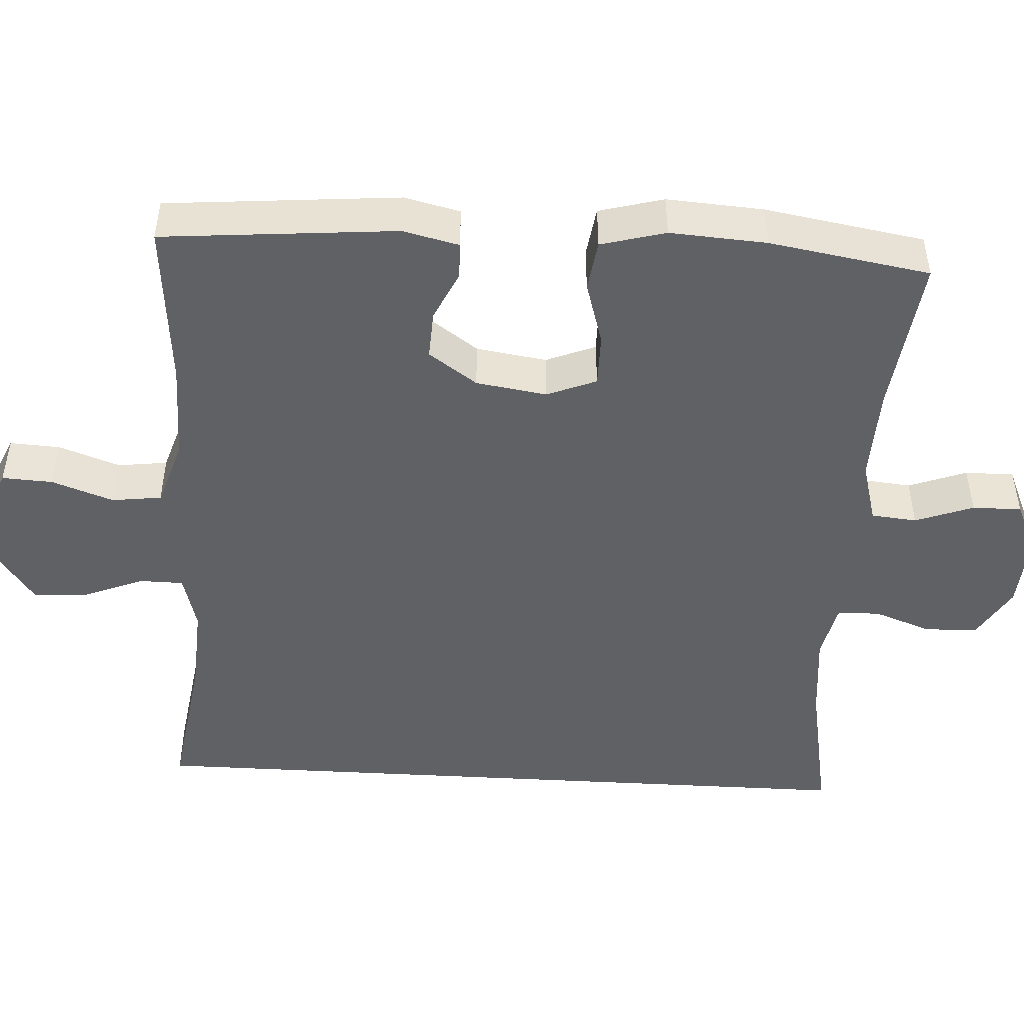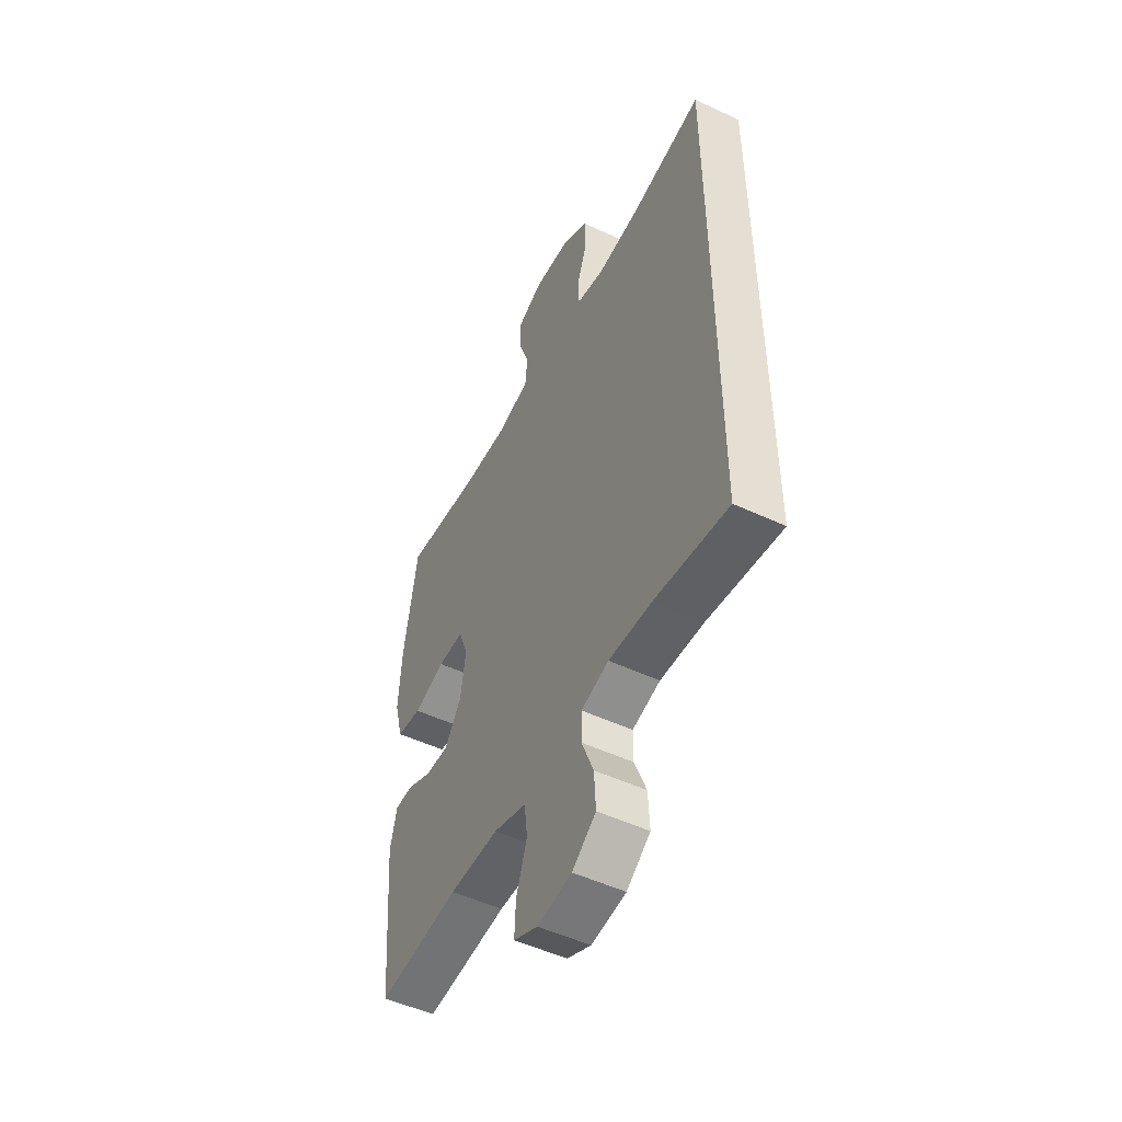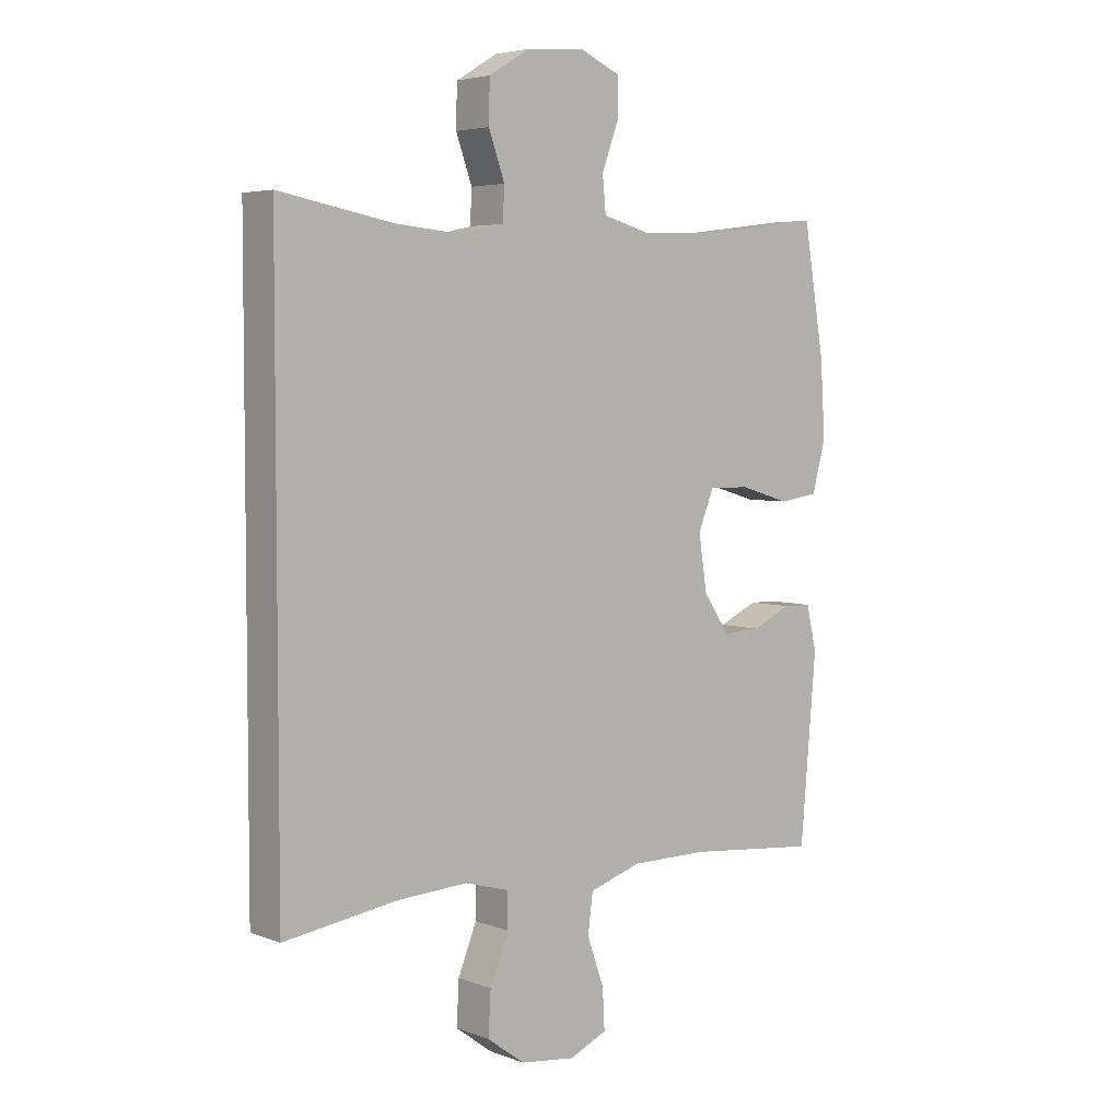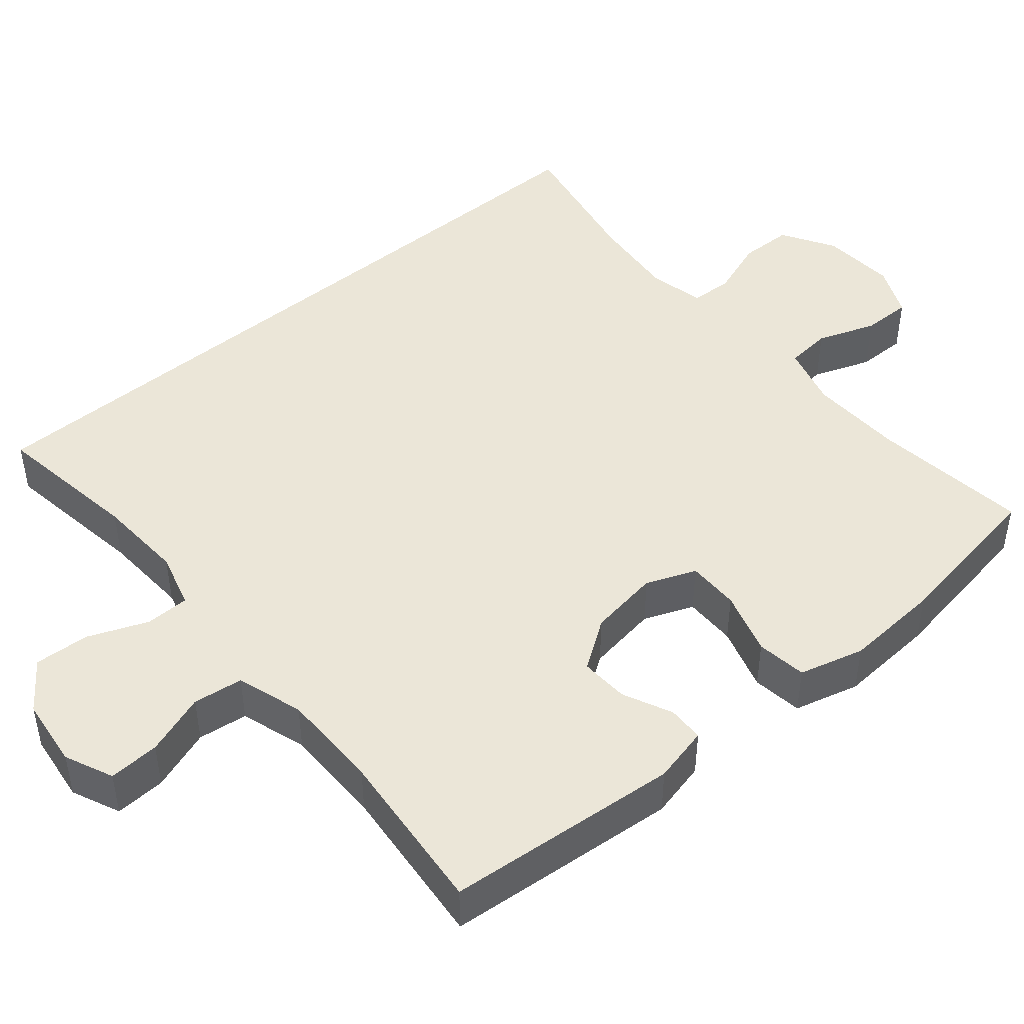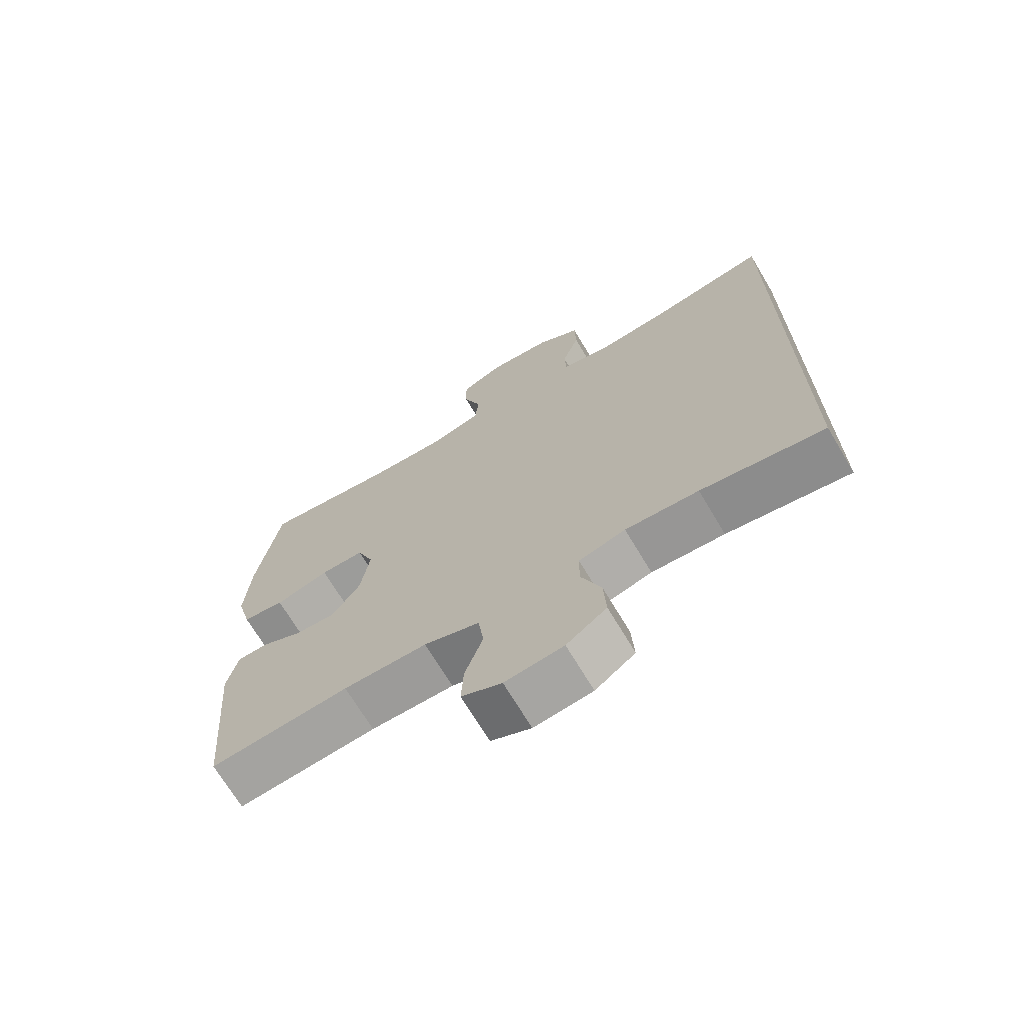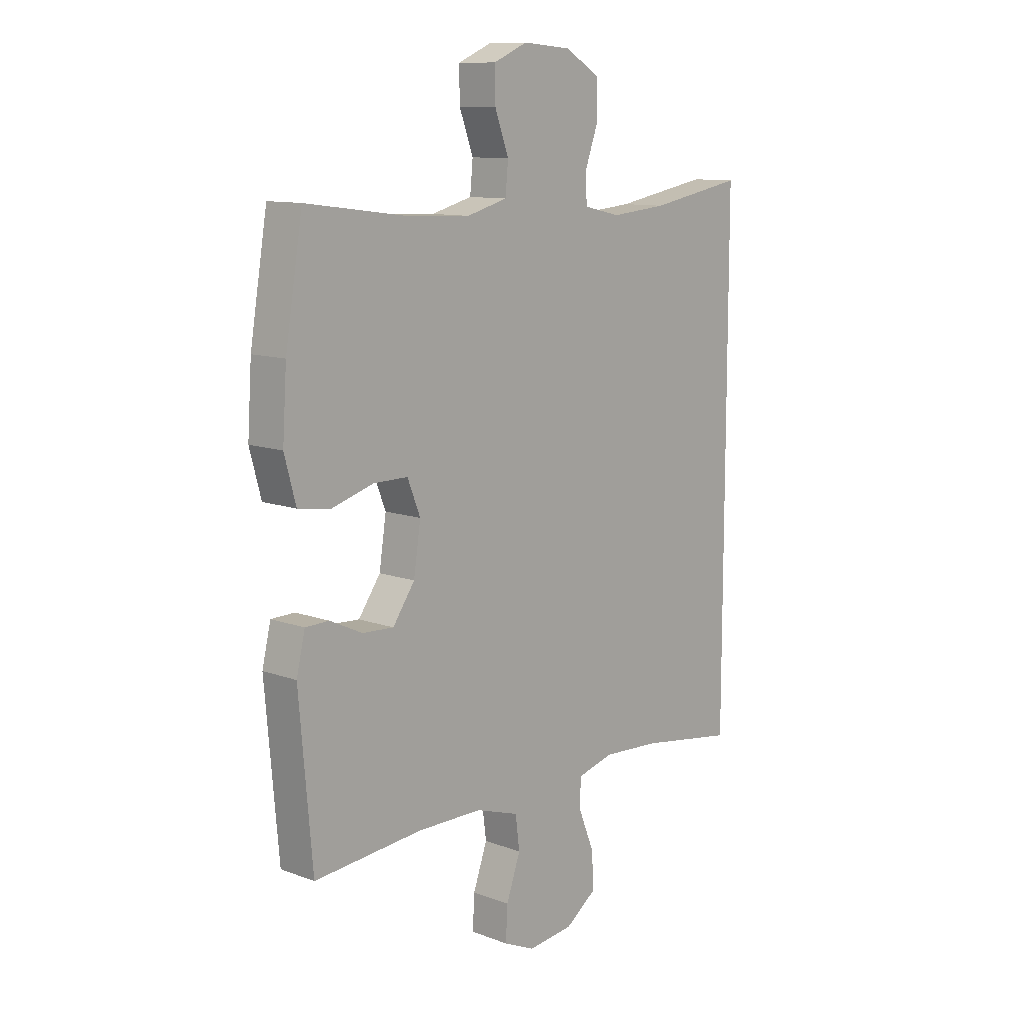
<metadata>
{"format":"obj","ext":"obj","renderer":"f3d","projection":"perspective","resolution":1024,"background":"white","views":[{"elev":-48.2,"azim":-93.3,"up":"+Y"},{"elev":-50.9,"azim":63.0,"up":"+Z"},{"elev":4.6,"azim":139.8,"up":"+Z"},{"elev":46.4,"azim":-130.0,"up":"+Y"},{"elev":-69.9,"azim":30.8,"up":"+Z"},{"elev":11.1,"azim":-47.7,"up":"+Z"}]}
</metadata>
<code>
o path38
v 0.3042 0.0375 0.4671
v 0.1882 0.0375 0.4564
v 0.1131 0.0375 0.4734
v 0.1102 0.0375 0.5301
v 0.1379 0.0375 0.6074
v 0.1363 0.0375 0.6788
v 0.06548 0.0375 0.7218
v -0.03455 0.0375 0.7294
v -0.104 0.0375 0.6989
v -0.1033 0.0375 0.6327
v -0.07461 0.0375 0.5545
v -0.08043 0.0375 0.4934
v -0.1639 0.0375 0.4704
v -0.2911 0.0375 0.4754
v -0.5031 0.0375 0.5029
v -0.5388 0.0375 0.287
v -0.5473 0.0375 0.1568
v -0.5238 0.0375 0.0696
v -0.4562 0.0375 0.05993
v -0.3698 0.0375 0.08573
v -0.2997 0.0375 0.08588
v -0.273 0.0375 0.01912
v -0.2874 0.0375 -0.07606
v -0.3327 0.0375 -0.1413
v -0.3975 0.0375 -0.138
v -0.4639 0.0375 -0.1067
v -0.5128 0.0375 -0.1079
v -0.5304 0.0375 -0.1834
v -0.5031 0.0375 -0.499
v -0.28 0.0375 -0.4784
v -0.1458 0.0375 -0.4788
v -0.05645 0.0375 -0.5078
v -0.04788 0.0375 -0.5748
v -0.07687 0.0375 -0.6577
v -0.08042 0.0375 -0.7259
v -0.01585 0.0375 -0.755
v 0.07818 0.0375 -0.7438
v 0.1427 0.0375 -0.6969
v 0.1385 0.0375 -0.6224
v 0.1065 0.0375 -0.5426
v 0.1071 0.0375 -0.4832
v 0.1825 0.0375 -0.4624
v 0.3004 0.0375 -0.4691
v 0.4986 0.0375 -0.499
v 0.4986 0.0375 0.5029
v 0.3042 -0.0375 0.4671
v 0.1882 -0.0375 0.4564
v 0.1131 -0.0375 0.4734
v 0.1102 -0.0375 0.5301
v 0.1379 -0.0375 0.6074
v 0.1363 -0.0375 0.6788
v 0.06548 -0.0375 0.7218
v -0.03455 -0.0375 0.7294
v -0.104 -0.0375 0.6989
v -0.1033 -0.0375 0.6327
v -0.07461 -0.0375 0.5545
v -0.08043 -0.0375 0.4934
v -0.1639 -0.0375 0.4704
v -0.2911 -0.0375 0.4754
v -0.5031 -0.0375 0.5029
v -0.5388 -0.0375 0.287
v -0.5473 -0.0375 0.1568
v -0.5238 -0.0375 0.0696
v -0.4562 -0.0375 0.05993
v -0.3698 -0.0375 0.08573
v -0.2997 -0.0375 0.08588
v -0.273 -0.0375 0.01912
v -0.2874 -0.0375 -0.07606
v -0.3327 -0.0375 -0.1413
v -0.3975 -0.0375 -0.138
v -0.4639 -0.0375 -0.1067
v -0.5128 -0.0375 -0.1079
v -0.5304 -0.0375 -0.1834
v -0.5031 -0.0375 -0.499
v -0.28 -0.0375 -0.4784
v -0.1458 -0.0375 -0.4788
v -0.05645 -0.0375 -0.5078
v -0.04788 -0.0375 -0.5748
v -0.07687 -0.0375 -0.6577
v -0.08042 -0.0375 -0.7259
v -0.01585 -0.0375 -0.755
v 0.07818 -0.0375 -0.7438
v 0.1427 -0.0375 -0.6969
v 0.1385 -0.0375 -0.6224
v 0.1065 -0.0375 -0.5426
v 0.1071 -0.0375 -0.4832
v 0.1825 -0.0375 -0.4624
v 0.3004 -0.0375 -0.4691
v 0.4986 -0.0375 -0.499
v 0.4986 -0.0375 0.5029
v 0.4986 0.0375 -0.499
v 0.4986 0.0375 -0.499
v 0.4986 0.0375 0.5029
v 0.4986 0.0375 0.5029
v 0.3042 0.0375 0.4671
v 0.3004 0.0375 -0.4691
v 0.1882 0.0375 0.4564
v 0.1825 0.0375 -0.4624
v 0.1131 0.0375 0.4734
v 0.1131 0.0375 0.4734
v 0.1071 0.0375 -0.4832
v 0.1071 0.0375 -0.4832
v 0.07818 0.0375 -0.7438
v 0.1427 0.0375 -0.6969
v 0.1385 0.0375 -0.6224
v 0.1065 0.0375 -0.5426
v 0.1102 0.0375 0.5301
v 0.1379 0.0375 0.6074
v 0.1363 0.0375 0.6788
v 0.06548 0.0375 0.7218
v -0.01585 0.0375 -0.755
v -0.03455 0.0375 0.7294
v -0.08042 0.0375 -0.7259
v -0.08042 0.0375 -0.7259
v -0.104 0.0375 0.6989
v -0.104 0.0375 0.6989
v -0.07687 0.0375 -0.6577
v -0.04788 0.0375 -0.5748
v -0.05645 0.0375 -0.5078
v -0.05645 0.0375 -0.5078
v -0.1458 0.0375 -0.4788
v -0.07461 0.0375 0.5545
v -0.08043 0.0375 0.4934
v -0.08043 0.0375 0.4934
v -0.1033 0.0375 0.6327
v -0.1639 0.0375 0.4704
v -0.28 0.0375 -0.4784
v -0.2911 0.0375 0.4754
v -0.273 0.0375 0.01912
v -0.2874 0.0375 -0.07606
v -0.2997 0.0375 0.08588
v -0.2997 0.0375 0.08588
v -0.3327 0.0375 -0.1413
v -0.3698 0.0375 0.08573
v -0.3975 0.0375 -0.138
v -0.4562 0.0375 0.05993
v -0.4639 0.0375 -0.1067
v -0.5031 0.0375 -0.499
v -0.5031 0.0375 -0.499
v -0.5238 0.0375 0.0696
v -0.5238 0.0375 0.0696
v -0.5128 0.0375 -0.1079
v -0.5128 0.0375 -0.1079
v -0.5031 0.0375 0.5029
v -0.5031 0.0375 0.5029
v -0.5304 0.0375 -0.1834
v -0.5388 0.0375 0.287
v -0.5473 0.0375 0.1568
v 0.4986 -0.0375 -0.499
v 0.4986 -0.0375 -0.499
v 0.4986 -0.0375 0.5029
v 0.4986 -0.0375 0.5029
v 0.3042 -0.0375 0.4671
v 0.3004 -0.0375 -0.4691
v 0.1882 -0.0375 0.4564
v 0.1825 -0.0375 -0.4624
v 0.1131 -0.0375 0.4734
v 0.1131 -0.0375 0.4734
v 0.1071 -0.0375 -0.4832
v 0.1071 -0.0375 -0.4832
v 0.07818 -0.0375 -0.7438
v 0.1427 -0.0375 -0.6969
v 0.1385 -0.0375 -0.6224
v 0.1065 -0.0375 -0.5426
v 0.1102 -0.0375 0.5301
v 0.1379 -0.0375 0.6074
v 0.1363 -0.0375 0.6788
v 0.06548 -0.0375 0.7218
v -0.01585 -0.0375 -0.755
v -0.03455 -0.0375 0.7294
v -0.08042 -0.0375 -0.7259
v -0.08042 -0.0375 -0.7259
v -0.104 -0.0375 0.6989
v -0.104 -0.0375 0.6989
v -0.07687 -0.0375 -0.6577
v -0.04788 -0.0375 -0.5748
v -0.05645 -0.0375 -0.5078
v -0.05645 -0.0375 -0.5078
v -0.1458 -0.0375 -0.4788
v -0.07461 -0.0375 0.5545
v -0.08043 -0.0375 0.4934
v -0.08043 -0.0375 0.4934
v -0.1033 -0.0375 0.6327
v -0.1639 -0.0375 0.4704
v -0.28 -0.0375 -0.4784
v -0.2911 -0.0375 0.4754
v -0.273 -0.0375 0.01912
v -0.2874 -0.0375 -0.07606
v -0.2997 -0.0375 0.08588
v -0.2997 -0.0375 0.08588
v -0.3327 -0.0375 -0.1413
v -0.3698 -0.0375 0.08573
v -0.3975 -0.0375 -0.138
v -0.4562 -0.0375 0.05993
v -0.4639 -0.0375 -0.1067
v -0.5031 -0.0375 -0.499
v -0.5031 -0.0375 -0.499
v -0.5238 -0.0375 0.0696
v -0.5238 -0.0375 0.0696
v -0.5128 -0.0375 -0.1079
v -0.5128 -0.0375 -0.1079
v -0.5031 -0.0375 0.5029
v -0.5031 -0.0375 0.5029
v -0.5304 -0.0375 -0.1834
v -0.5388 -0.0375 0.287
v -0.5473 -0.0375 0.1568
f 179 191 185
f 205 186 202
f 169 161 175
f 159 177 164
f 164 176 163
f 167 168 166
f 188 156 187
f 159 156 188
f 179 188 191
f 187 157 189
f 180 170 183
f 204 195 200
f 154 155 156
f 165 181 157
f 177 159 179
f 192 205 206
f 192 206 194
f 185 204 196
f 151 153 149
f 194 206 198
f 162 163 161
f 155 157 187
f 185 193 204
f 180 168 170
f 180 166 168
f 204 193 195
f 189 184 186
f 176 164 177
f 181 165 180
f 156 155 187
f 189 157 181
f 189 181 184
f 163 176 161
f 153 155 154
f 171 169 175
f 205 192 186
f 175 161 176
f 149 153 154
f 191 193 185
f 189 186 192
f 183 170 173
f 166 180 165
f 179 159 188
f 92 94 152 150
f 45 1 46 90
f 43 44 89 88
f 1 2 47 46
f 42 43 88 87
f 2 100 158 47
f 102 42 87 160
f 37 38 83 82
f 38 39 84 83
f 39 40 85 84
f 4 5 50 49
f 5 6 51 50
f 6 7 52 51
f 3 4 49 48
f 40 41 86 85
f 36 37 82 81
f 7 8 53 52
f 114 36 81 172
f 8 116 174 53
f 34 35 80 79
f 33 34 79 78
f 120 33 78 178
f 31 32 77 76
f 11 124 182 56
f 10 11 56 55
f 9 10 55 54
f 12 13 58 57
f 30 31 76 75
f 13 14 59 58
f 22 23 68 67
f 132 22 67 190
f 23 24 69 68
f 20 21 66 65
f 24 25 70 69
f 19 20 65 64
f 25 26 71 70
f 139 30 75 197
f 141 19 64 199
f 26 143 201 71
f 14 145 203 59
f 27 28 73 72
f 28 29 74 73
f 15 16 61 60
f 17 18 63 62
f 16 17 62 61
f 121 127 133
f 147 144 128
f 111 117 103
f 101 106 119
f 106 105 118
f 109 108 110
f 130 129 98
f 101 130 98
f 121 133 130
f 129 131 99
f 122 125 112
f 146 142 137
f 96 98 97
f 107 99 123
f 119 121 101
f 134 148 147
f 134 136 148
f 127 138 146
f 93 91 95
f 136 140 148
f 104 103 105
f 97 129 99
f 127 146 135
f 122 112 110
f 122 110 108
f 146 137 135
f 131 128 126
f 118 119 106
f 123 122 107
f 98 129 97
f 131 123 99
f 131 126 123
f 105 103 118
f 95 96 97
f 113 117 111
f 147 128 134
f 117 118 103
f 91 96 95
f 133 127 135
f 131 134 128
f 125 115 112
f 108 107 122
f 121 130 101

</code>
